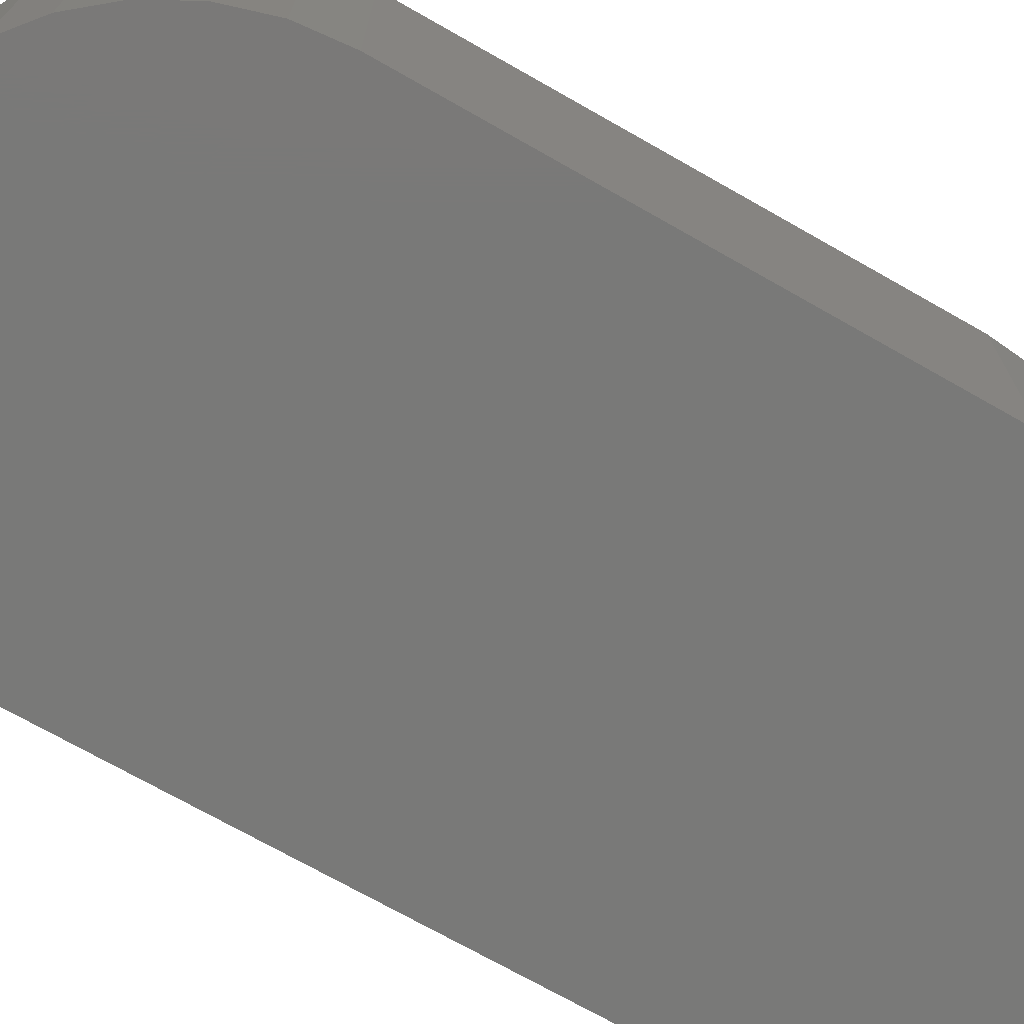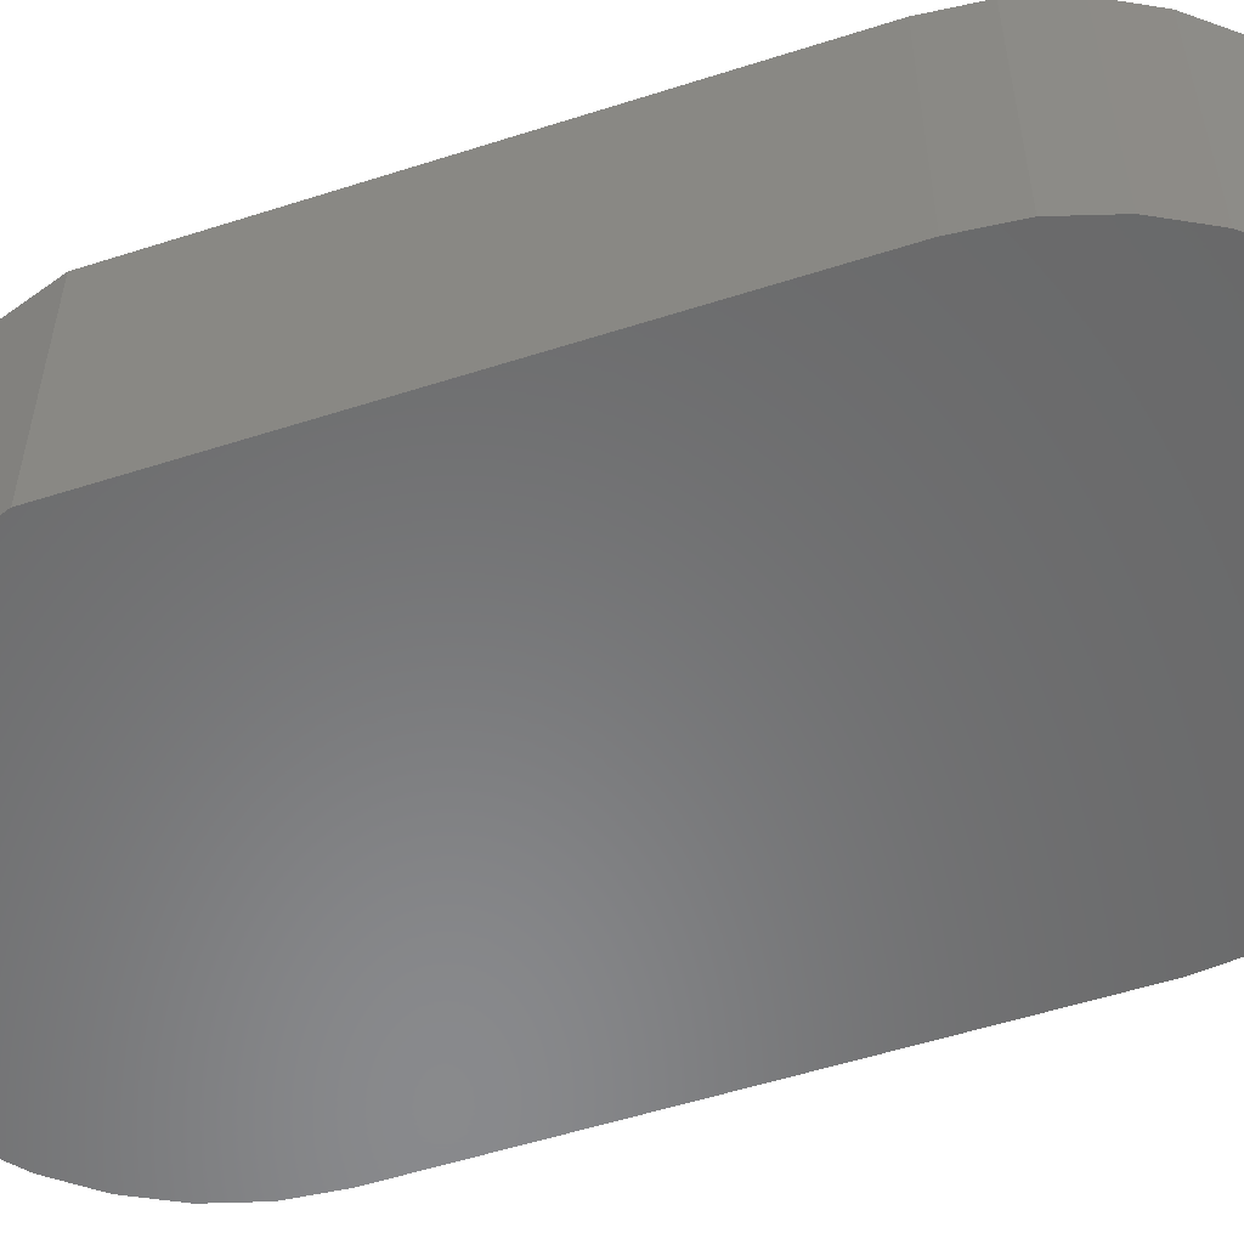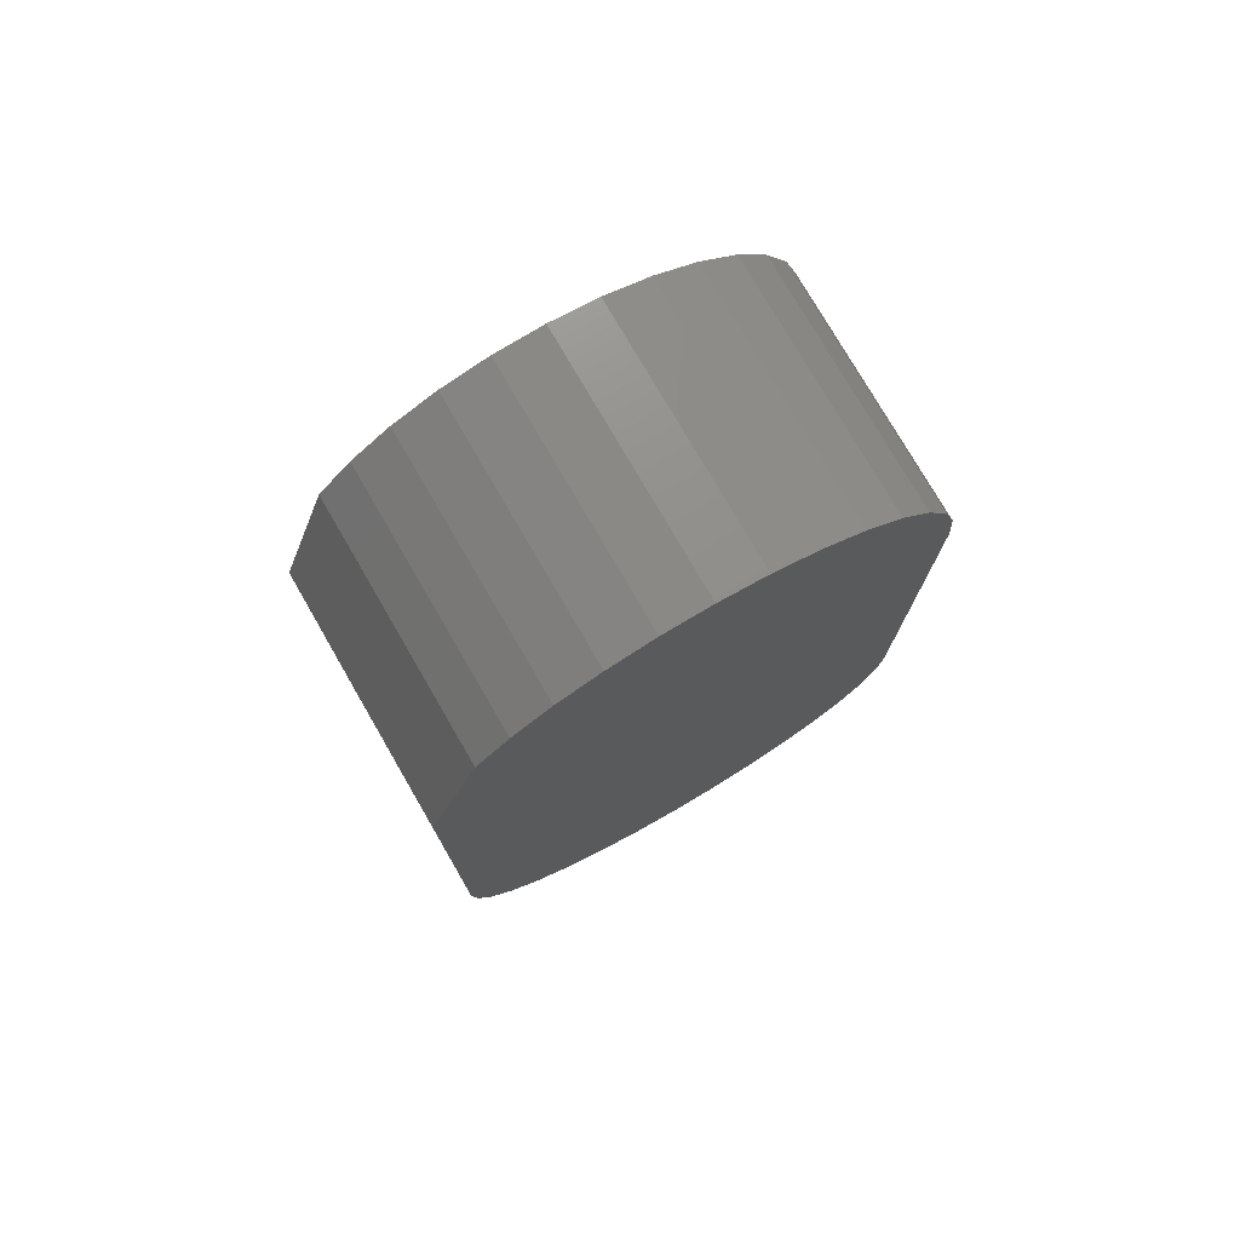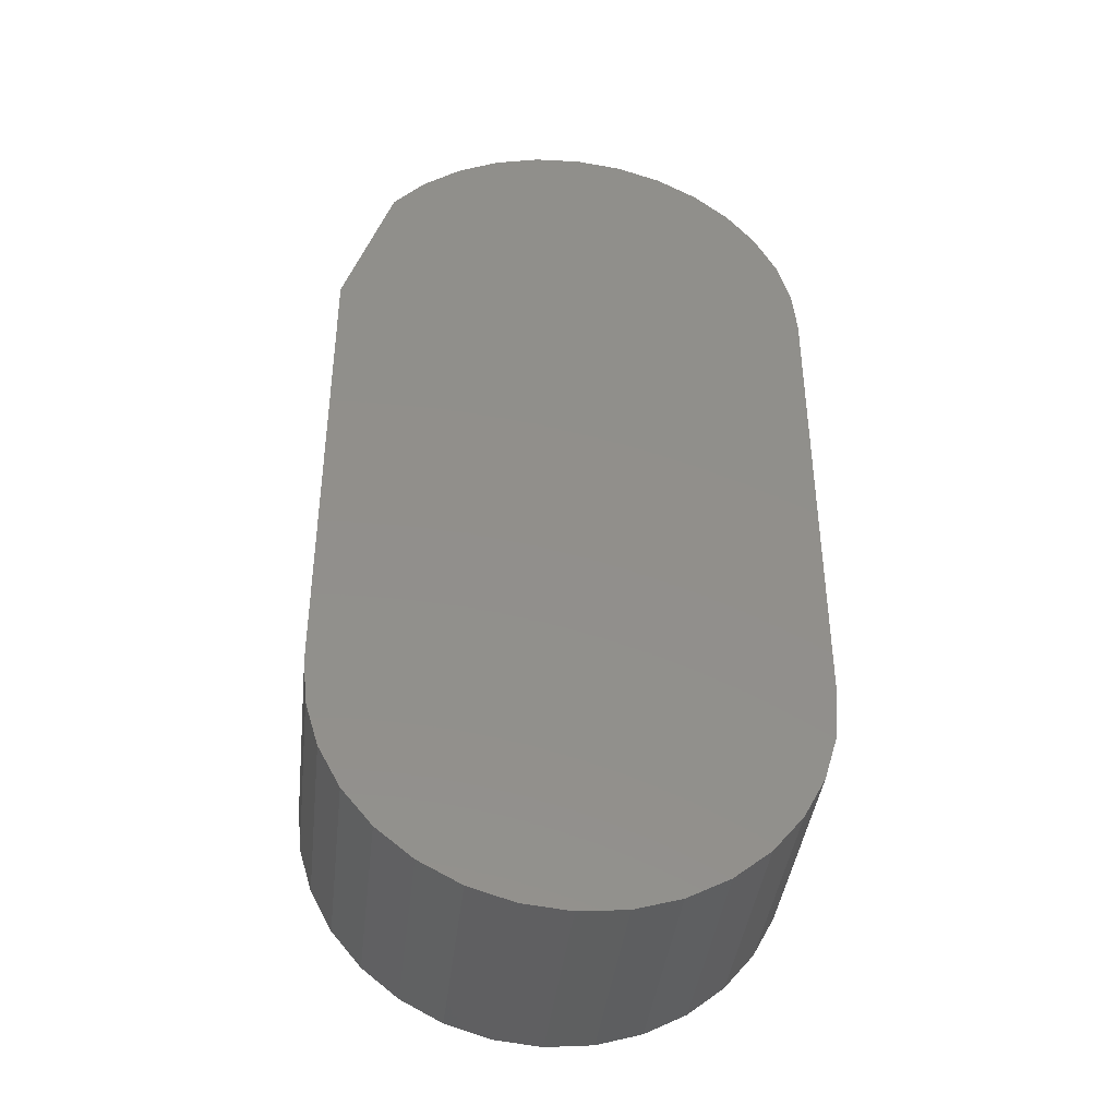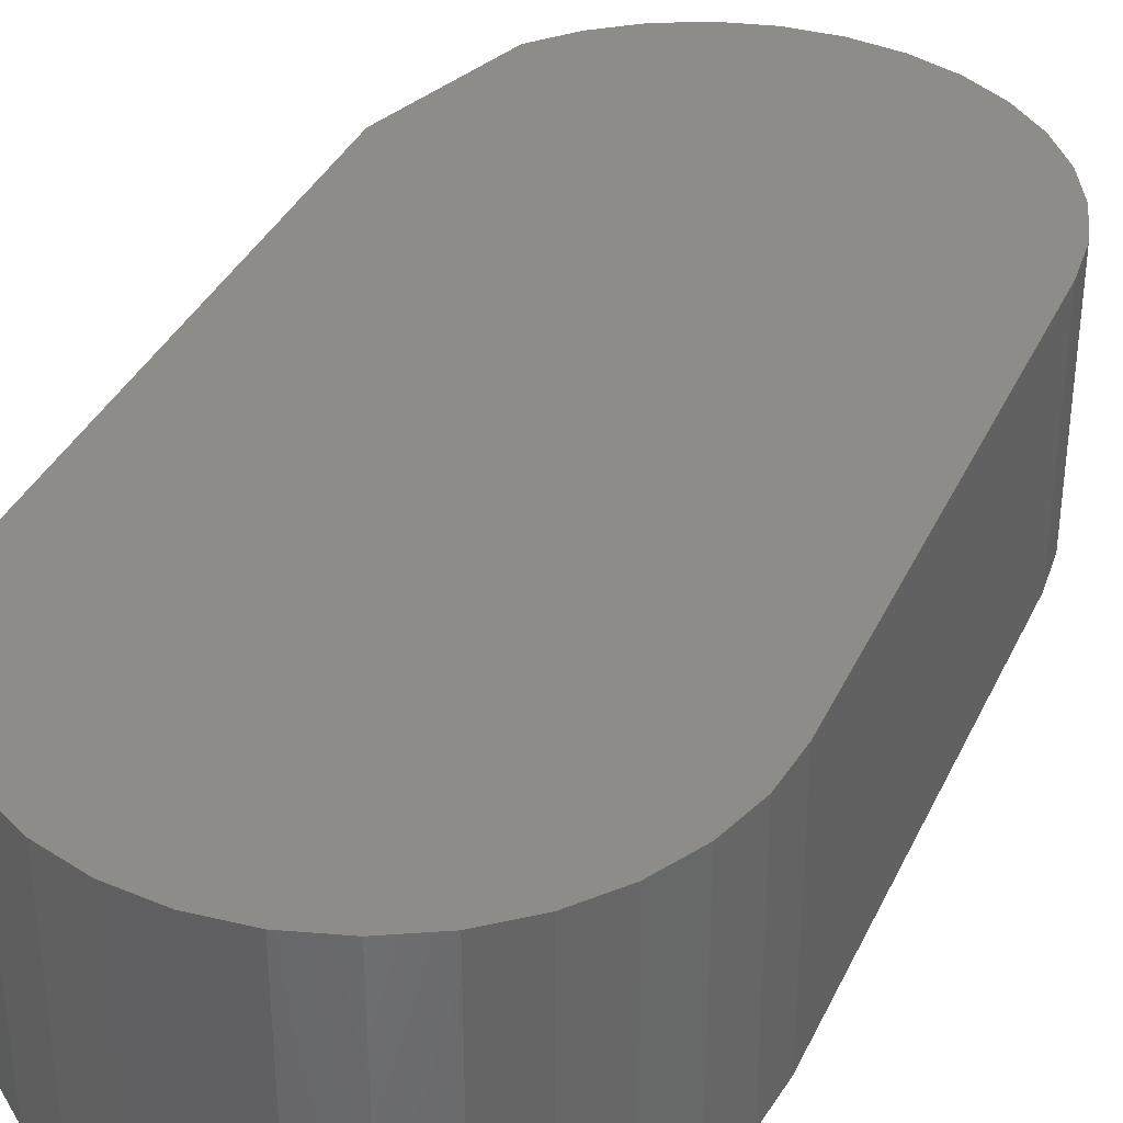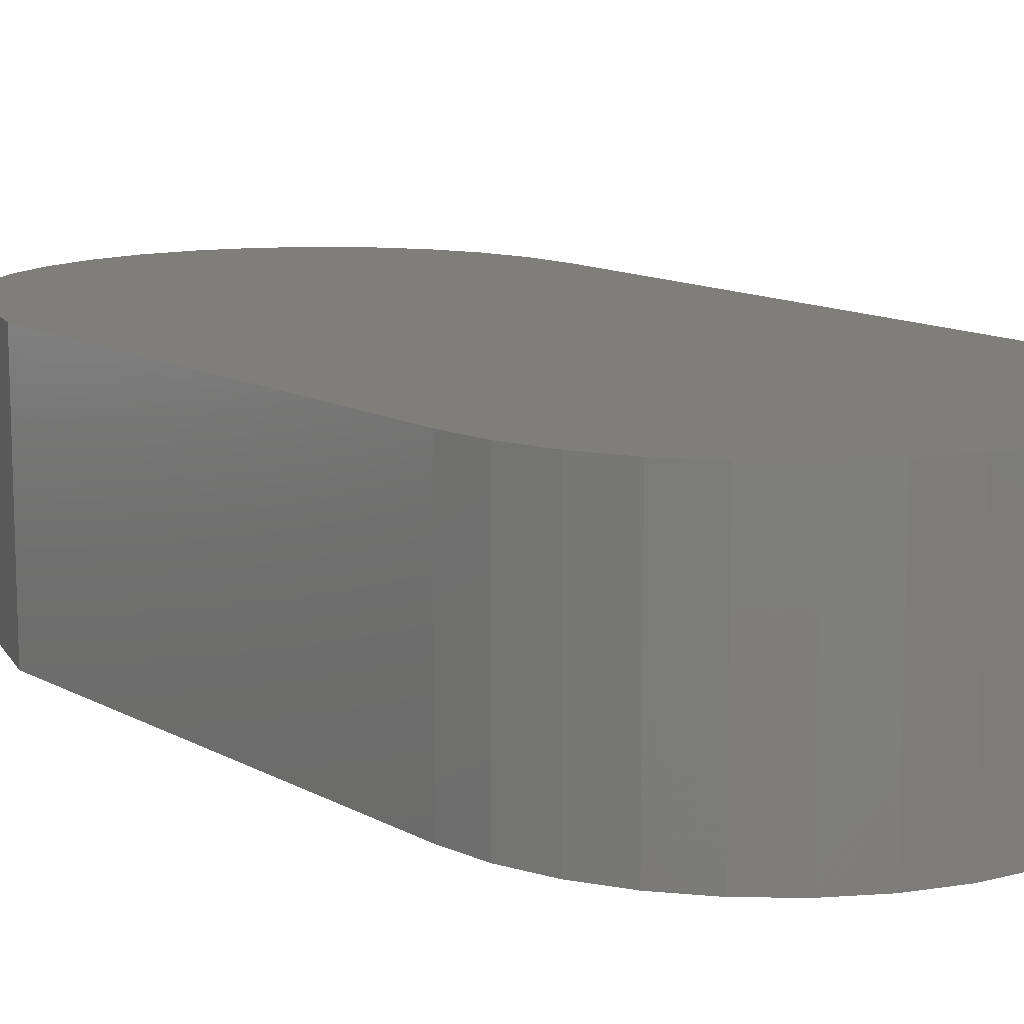
<metadata>
{"format":"stl","ext":"stl","renderer":"f3d","projection":"perspective","resolution":1024,"background":"white","views":[{"elev":-72.1,"azim":-119.6,"up":"+Y"},{"elev":-55.7,"azim":108.6,"up":"+Y"},{"elev":76.9,"azim":149.9,"up":"+Z"},{"elev":-40.2,"azim":173.5,"up":"+Z"},{"elev":36.7,"azim":-157.1,"up":"+Y"},{"elev":12.2,"azim":142.4,"up":"+Y"}]}
</metadata>
<code>
# stl→obj: 64 verts, 124 faces
v -0.08594 5.248e-17 0.7109
v -0.08594 -0.02344 0.7109
v -0.08551 5.277e-17 0.7154
v -0.08551 -0.02344 0.7154
v -0.08423 5.31e-17 0.7197
v -0.08423 -0.02344 0.7197
v -0.08215 5.346e-17 0.7237
v -0.08215 -0.02344 0.7237
v -0.07935 5.383e-17 0.7272
v -0.07935 -0.02344 0.7272
v -0.07593 5.42e-17 0.7301
v -0.07593 -0.02344 0.7301
v -0.07201 5.455e-17 0.7324
v -0.07201 -0.02344 0.7324
v -0.06774 5.487e-17 0.7338
v -0.06774 -0.02344 0.7338
v -0.06329 5.516e-17 0.7344
v -0.06329 -0.02344 0.7344
v -0.0588 5.539e-17 0.7341
v -0.0588 -0.02344 0.7341
v -0.05445 5.556e-17 0.7329
v -0.05445 -0.02344 0.7329
v -0.05039 5.567e-17 0.731
v -0.05039 -0.02344 0.731
v -0.04678 5.57e-17 0.7283
v -0.04678 -0.02344 0.7283
v -0.04375 5.567e-17 0.725
v -0.04375 -0.02344 0.725
v -0.03951 -0.02344 0.6595
v -0.08415 -0.02344 0.6551
v -0.04085 -0.02344 0.6551
v -0.08199 -0.02344 0.651
v -0.04301 -0.02344 0.651
v -0.07907 -0.02344 0.6475
v -0.04593 -0.02344 0.6475
v -0.07552 -0.02344 0.6446
v -0.04948 -0.02344 0.6446
v -0.07147 -0.02344 0.6424
v -0.05353 -0.02344 0.6424
v -0.06707 -0.02344 0.6411
v -0.0625 -0.02344 0.6406
v -0.05793 -0.02344 0.6411
v -0.03906 -0.02344 0.7109
v -0.03906 -0.02344 0.6641
v -0.08594 -0.02344 0.6641
v -0.08549 -0.02344 0.6595
v -0.04085 5.096e-17 0.6551
v -0.08415 4.856e-17 0.6551
v -0.03951 5.131e-17 0.6595
v -0.08199 4.843e-17 0.651
v -0.04301 5.06e-17 0.651
v -0.07907 4.838e-17 0.6475
v -0.04593 5.022e-17 0.6475
v -0.07552 4.84e-17 0.6446
v -0.04948 4.985e-17 0.6446
v -0.07147 4.849e-17 0.6424
v -0.05353 4.949e-17 0.6424
v -0.06707 4.866e-17 0.6411
v -0.0625 4.888e-17 0.6406
v -0.05793 4.917e-17 0.6411
v -0.03906 5.44e-17 0.7109
v -0.08549 4.875e-17 0.6595
v -0.08594 4.901e-17 0.6641
v -0.03906 5.161e-17 0.6641
f 1 2 3
f 3 2 4
f 3 4 5
f 5 4 6
f 5 6 7
f 7 6 8
f 7 8 9
f 9 8 10
f 9 10 11
f 11 10 12
f 11 12 13
f 13 12 14
f 13 14 15
f 15 14 16
f 15 16 17
f 17 16 18
f 17 18 19
f 19 18 20
f 19 20 21
f 21 20 22
f 21 22 23
f 23 22 24
f 23 24 25
f 25 24 26
f 25 26 27
f 27 26 28
f 18 16 14
f 20 18 14
f 20 14 22
f 22 14 12
f 22 12 24
f 26 24 12
f 12 10 26
f 29 30 31
f 31 30 32
f 31 32 33
f 33 32 34
f 33 34 35
f 35 34 36
f 35 36 37
f 37 36 38
f 37 38 39
f 39 38 40
f 39 40 41
f 39 41 42
f 28 26 10
f 28 10 8
f 28 8 6
f 28 6 4
f 28 4 2
f 28 2 43
f 43 2 44
f 44 2 45
f 44 45 29
f 29 45 46
f 29 46 30
f 13 15 17
f 13 17 19
f 21 13 19
f 11 13 21
f 23 11 21
f 11 23 25
f 25 9 11
f 47 48 49
f 50 48 47
f 51 50 47
f 52 50 51
f 53 52 51
f 54 52 53
f 55 54 53
f 56 54 55
f 57 56 55
f 58 56 57
f 59 58 57
f 60 59 57
f 27 61 1
f 27 1 3
f 27 3 5
f 27 5 7
f 27 7 9
f 27 9 25
f 48 62 49
f 49 62 63
f 49 63 64
f 64 63 1
f 64 1 61
f 44 64 43
f 43 64 61
f 43 61 28
f 28 61 27
f 2 1 45
f 45 1 63
f 64 44 49
f 49 44 29
f 49 29 47
f 47 29 31
f 47 31 51
f 51 31 33
f 51 33 53
f 53 33 35
f 53 35 55
f 55 35 37
f 55 37 57
f 57 37 39
f 57 39 60
f 60 39 42
f 60 42 59
f 59 42 41
f 59 41 58
f 58 41 40
f 58 40 56
f 56 40 38
f 56 38 54
f 54 38 36
f 54 36 52
f 52 36 34
f 52 34 50
f 50 34 32
f 50 32 48
f 48 32 30
f 48 30 62
f 62 30 46
f 62 46 63
f 63 46 45

</code>
